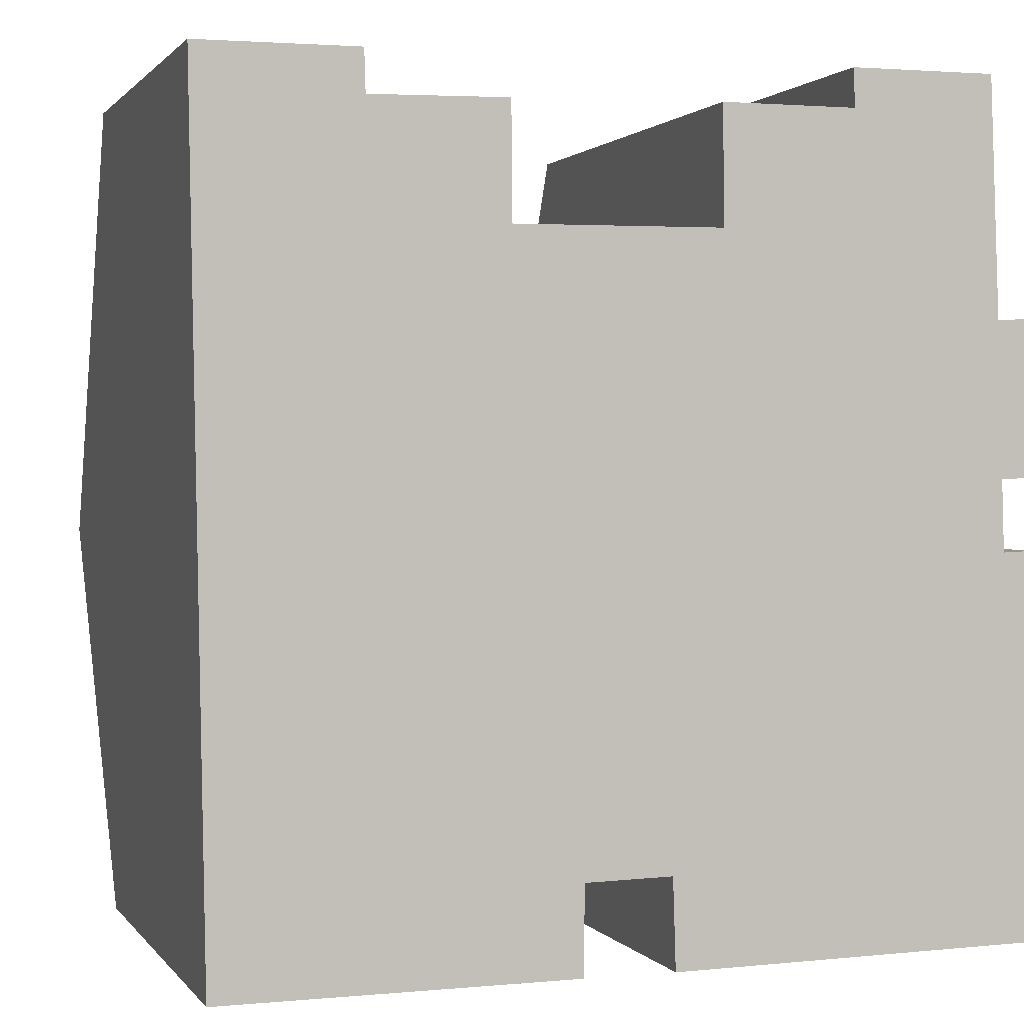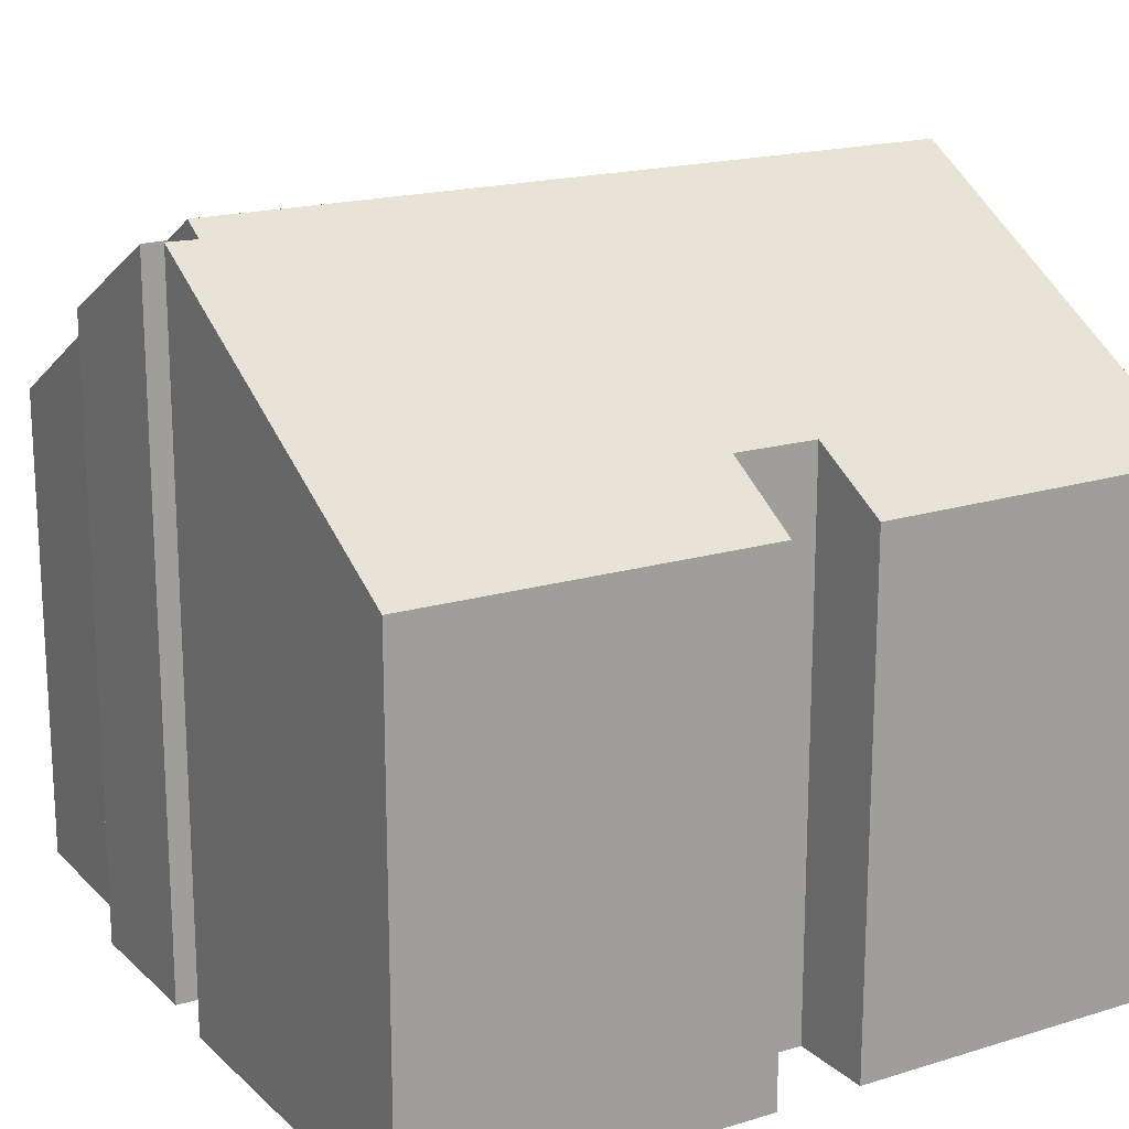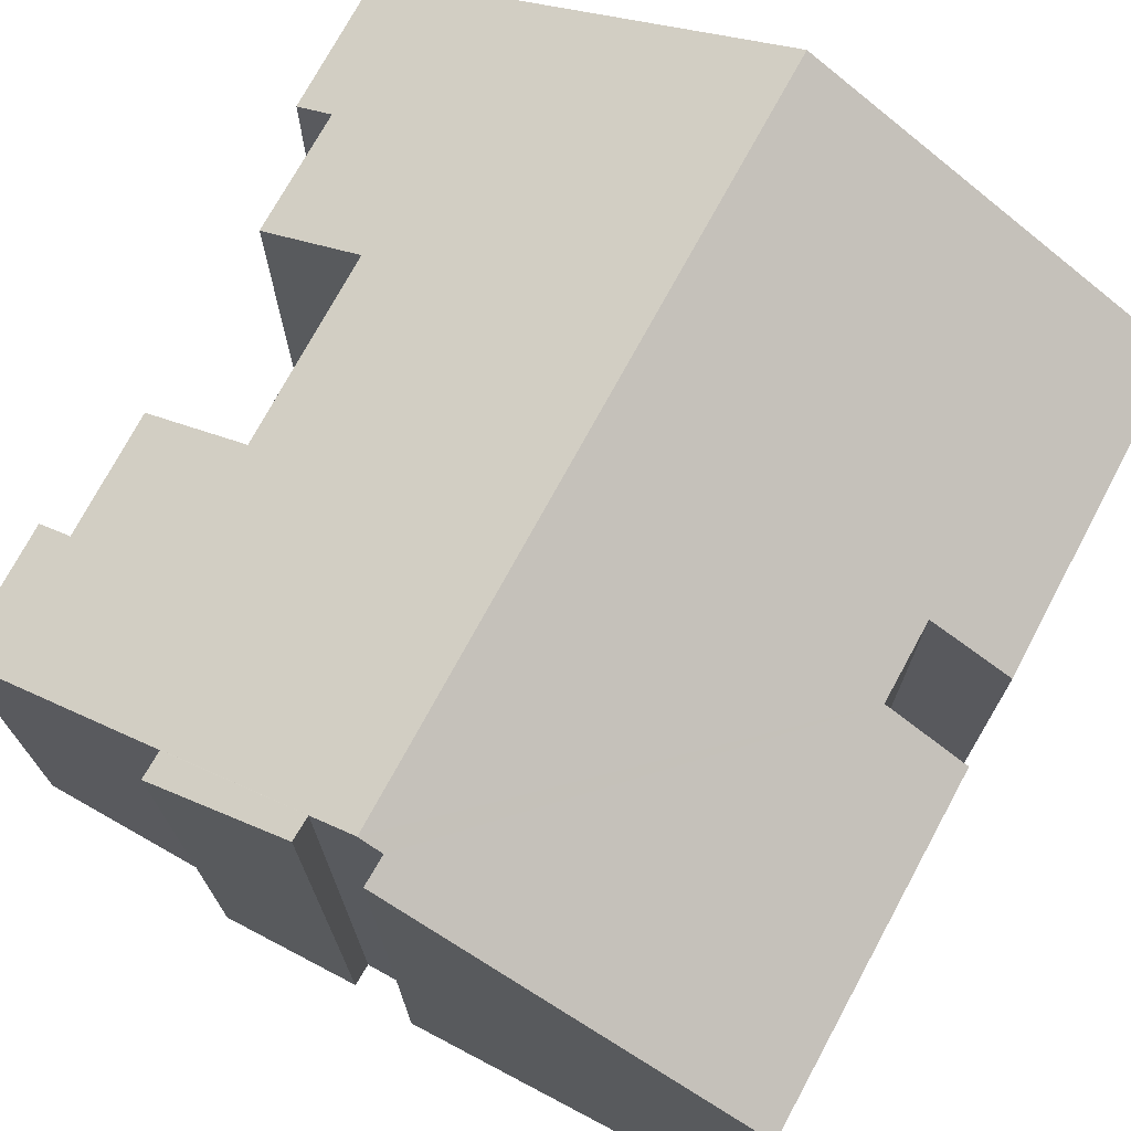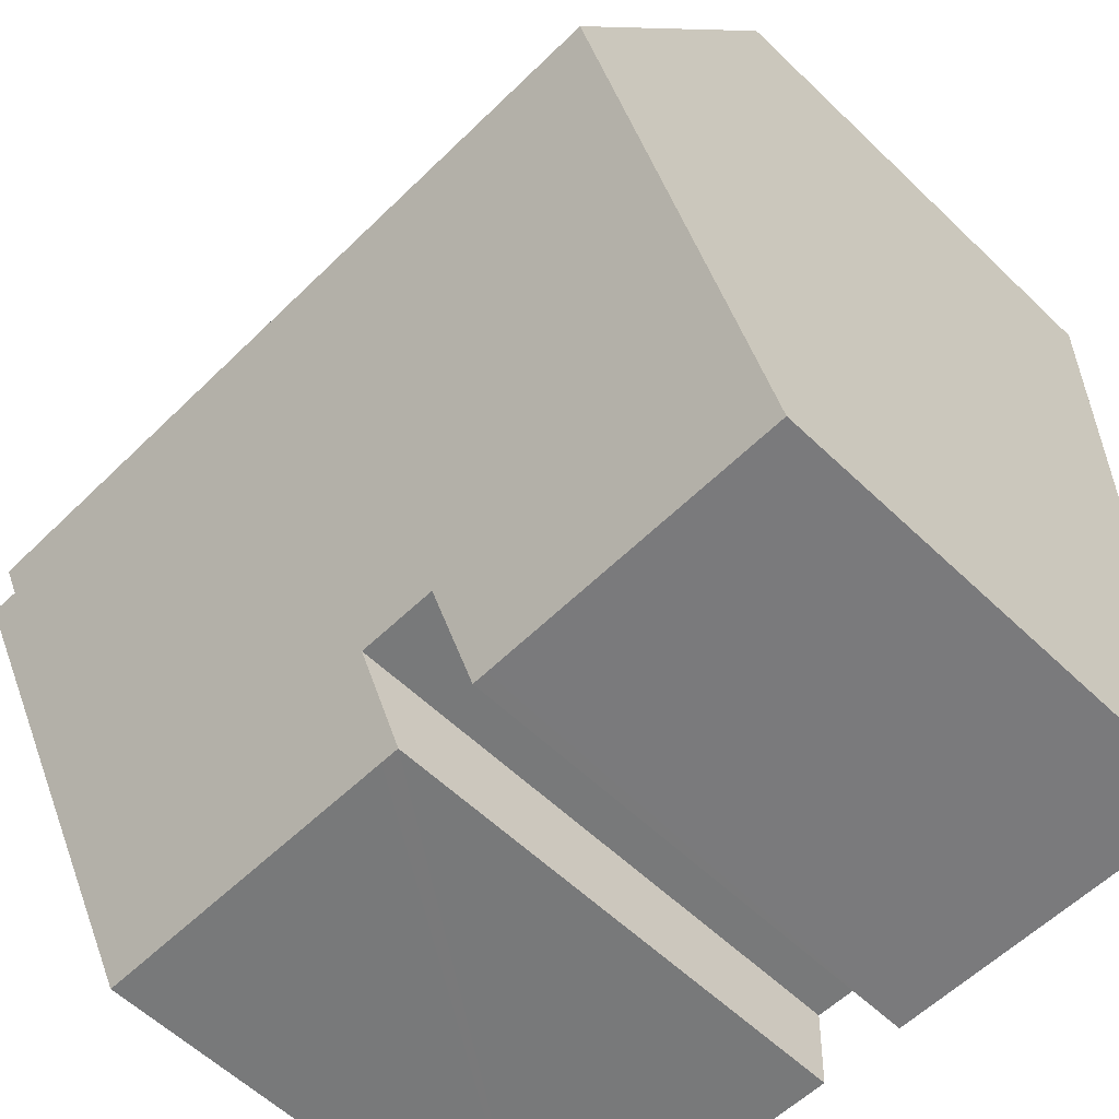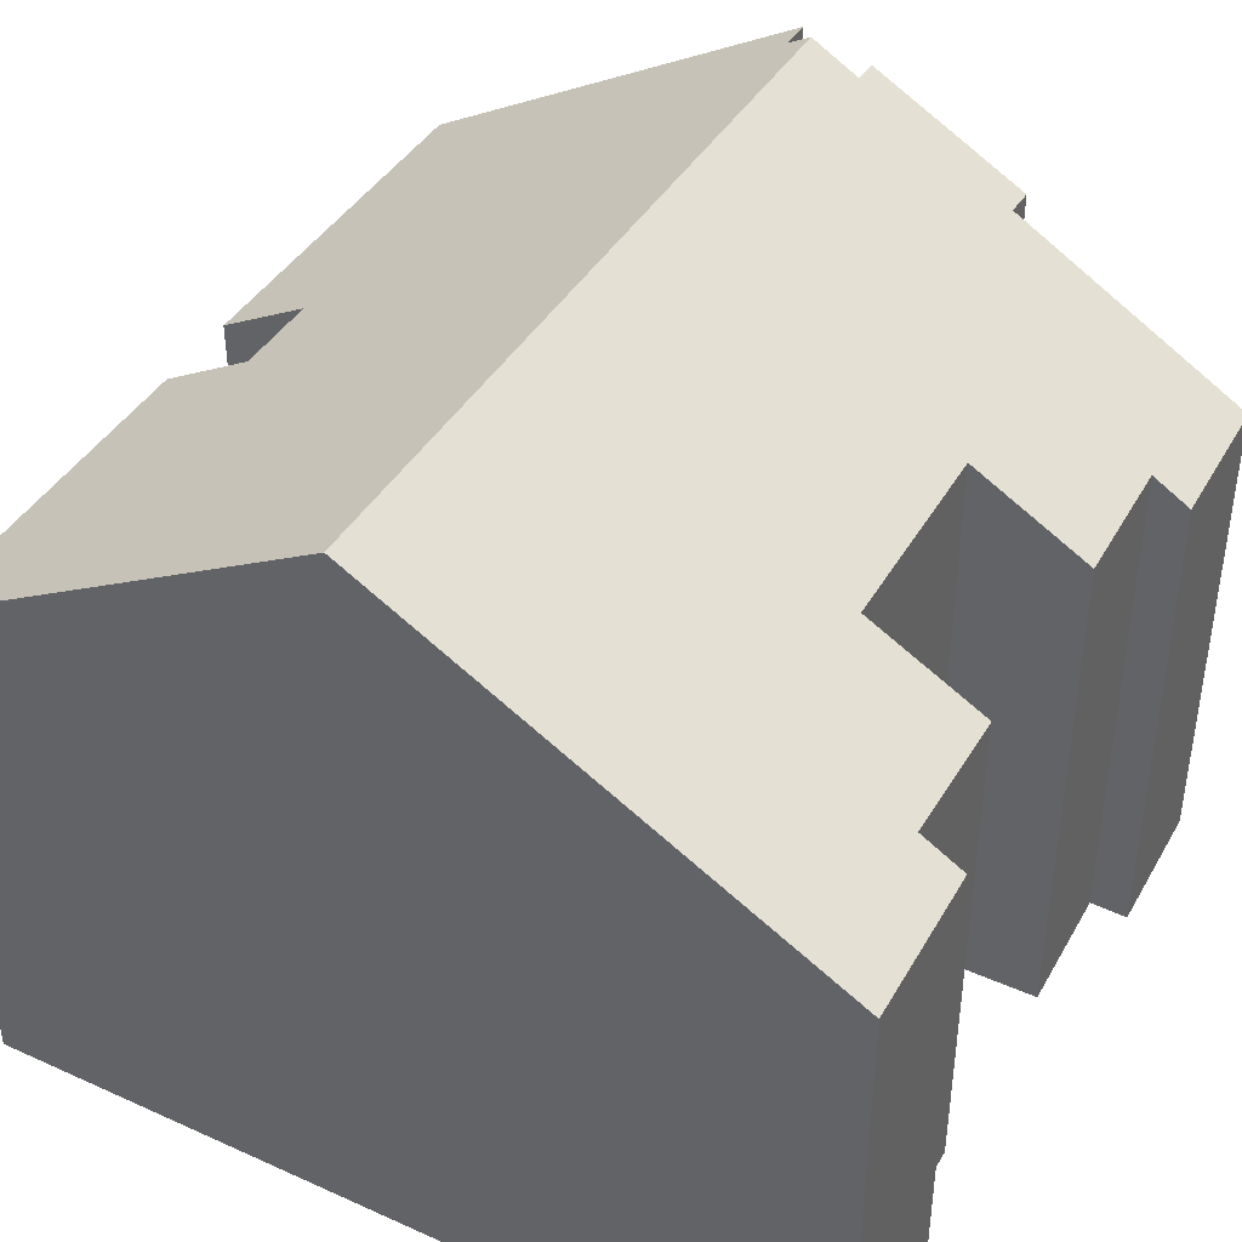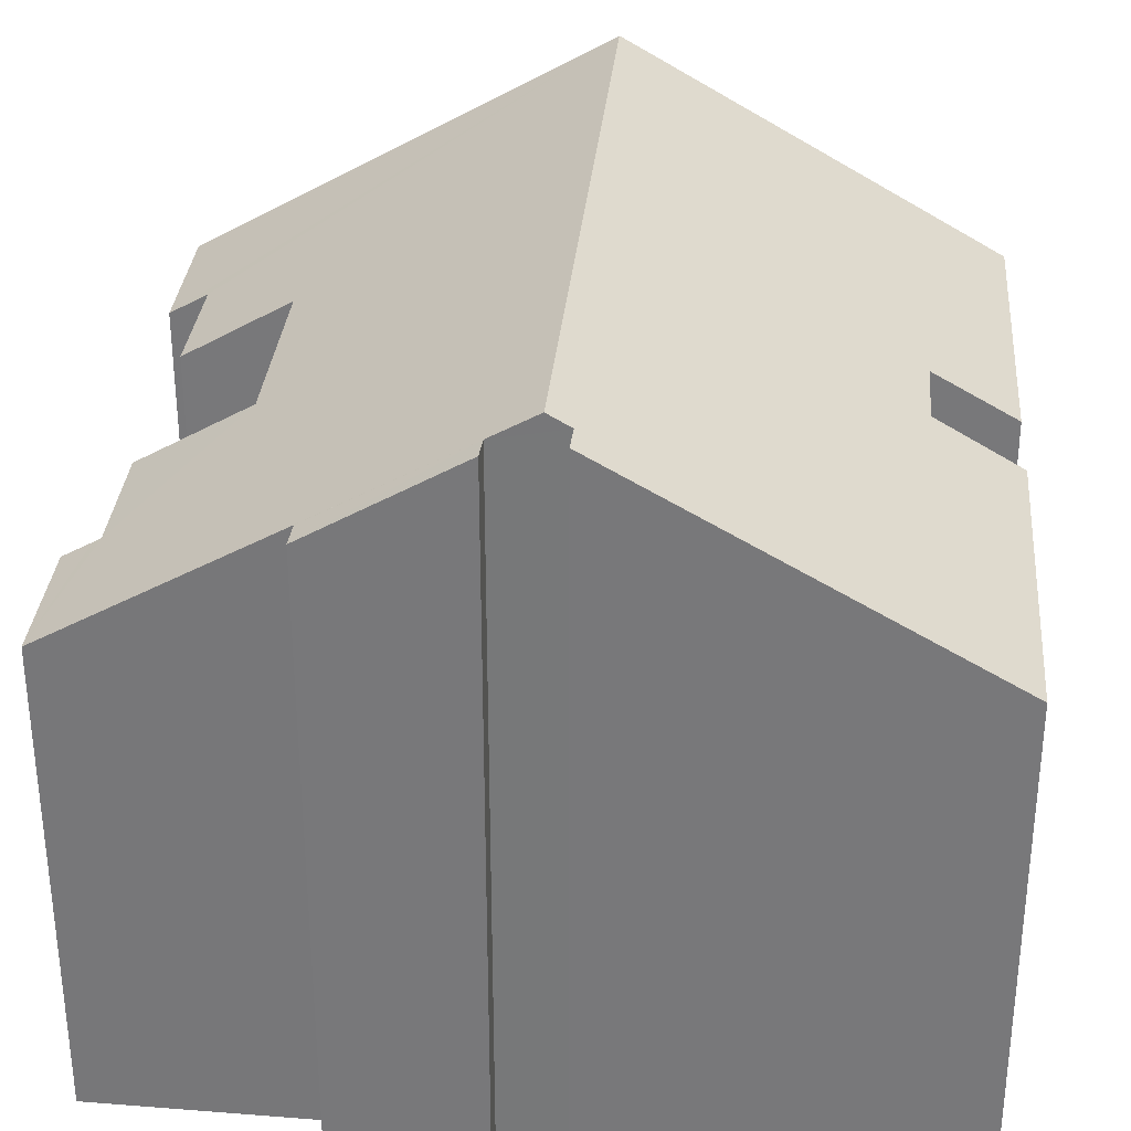
<metadata>
{"format":"obj","ext":"obj","renderer":"f3d","projection":"perspective","resolution":1024,"background":"white","views":[{"elev":1.1,"azim":-17.4,"up":"+Z"},{"elev":18.2,"azim":148.5,"up":"+Y"},{"elev":72.6,"azim":117.4,"up":"+Y"},{"elev":-58.7,"azim":-134.6,"up":"+Z"},{"elev":41.7,"azim":-62.5,"up":"+Y"},{"elev":31.9,"azim":94.2,"up":"+Y"}]}
</metadata>
<code>
v  8.882 11.23 -14.77
v  9.342 10.23 -16.52
v  8.937 10.23 -16.53
v  16.23 10.25 -16.38
v  0.152 14.72 -8.744
v  6.845 10.25 -16.54
v  0.288 10.27 -16.62
v  7.171 10.25 -16.54
v  7.178 11.22 -14.81
v  15.57 14.72 -8.485
v  15.58 14.47 -8.94
v  16.19 14.48 -8.914
v  12.47 10.27 -0.661
v  9.866 11.54 -2.949
v  9.836 10.24 -0.659
v  15.28 9.868 0.092
v  12.46 10.18 -0.502
v  12.44 9.843 0.089
v  16.02 12.48 -4.513
v  15.54 14.2 -7.554
v  15.45 12.49 -4.539
v  16.03 14.19 -7.525
v  3.106 9.795 0.016
v  0.012 10.18 -0.711
v  0 9.775 5.985e-16
v  3.131 10.26 -0.802
v  5.809 11.52 -2.986
v  3.127 10.18 -0.659
v  5.795 10.26 -0.751
v  15.3 10.18 -0.454
v  8.882 9.045e-16 -14.77
v  8.937 1.012e-15 -16.53
v  0.288 1.018e-15 -16.62
v  0.152 5.354e-16 -8.744
v  0.012 4.354e-17 -0.711
v  0 0 0
v  9.866 1.806e-16 -2.949
v  9.836 4.035e-17 -0.659
v  12.47 4.047e-17 -0.661
v  12.44 -5.45e-18 0.089
v  12.46 3.074e-17 -0.502
v  7.178 9.068e-16 -14.81
v  7.171 1.013e-15 -16.54
v  6.845 1.013e-15 -16.54
v  15.54 4.625e-16 -7.554
v  16.03 4.608e-16 -7.525
v  16.23 1.003e-15 -16.38
v  9.342 1.012e-15 -16.52
v  3.131 4.911e-17 -0.802
v  3.106 -9.797e-19 0.016
v  3.127 4.035e-17 -0.659
v  5.809 1.828e-16 -2.986
v  5.795 4.599e-17 -0.751
v  15.45 2.779e-16 -4.539
v  15.28 -5.633e-18 0.092
v  15.3 2.78e-17 -0.454
v  16.02 2.763e-16 -4.513
v  15.58 5.474e-16 -8.94
v  15.57 5.196e-16 -8.485
v  16.19 5.458e-16 -8.914
g defaultobject
f 1 2 3
f 2 1 4
f 5 6 7
f 6 5 8
f 8 5 9
f 9 5 1
f 1 5 10
f 1 10 11
f 1 11 4
f 12 4 11
f 13 14 15
f 16 17 18
f 17 16 13
f 19 20 21
f 20 19 22
f 23 24 25
f 24 23 5
f 5 23 26
f 5 26 27
f 5 27 10
f 26 23 28
f 27 26 29
f 10 27 14
f 10 14 13
f 10 13 16
f 10 16 30
f 10 30 21
f 10 21 20
f 3 31 1
f 31 3 32
f 33 5 7
f 5 33 24
f 24 33 34
f 24 34 35
f 24 35 25
f 25 35 36
f 37 15 14
f 15 37 38
f 39 17 13
f 17 39 18
f 18 39 40
f 40 39 41
f 31 9 1
f 9 31 42
f 43 6 8
f 6 43 7
f 7 43 33
f 33 43 44
f 22 45 20
f 45 22 46
f 47 2 4
f 2 47 3
f 3 47 32
f 32 47 48
f 42 8 9
f 8 42 43
f 28 49 26
f 49 28 23
f 49 23 50
f 49 50 51
f 29 52 27
f 52 29 53
f 30 54 21
f 54 30 16
f 54 16 55
f 54 55 56
f 19 46 22
f 46 19 57
f 20 11 10
f 11 20 58
f 58 20 45
f 58 45 59
f 60 4 12
f 4 60 47
f 25 50 23
f 50 25 36
f 49 29 26
f 29 49 53
f 27 37 14
f 37 27 52
f 15 39 13
f 39 15 38
f 18 55 16
f 55 18 40
f 54 19 21
f 19 54 57
f 11 60 12
f 60 11 58
f 57 45 46
f 60 48 47
f 48 60 58
f 48 58 59
f 48 59 45
f 48 45 57
f 48 57 54
f 48 54 56
f 48 56 55
f 48 55 39
f 39 55 40
f 48 39 32
f 32 39 31
f 39 40 41
f 39 42 31
f 42 39 37
f 37 39 38
f 42 44 43
f 44 42 33
f 33 42 37
f 33 37 52
f 33 52 53
f 33 53 49
f 33 49 34
f 34 49 51
f 34 51 50
f 34 50 36
f 34 36 35

</code>
